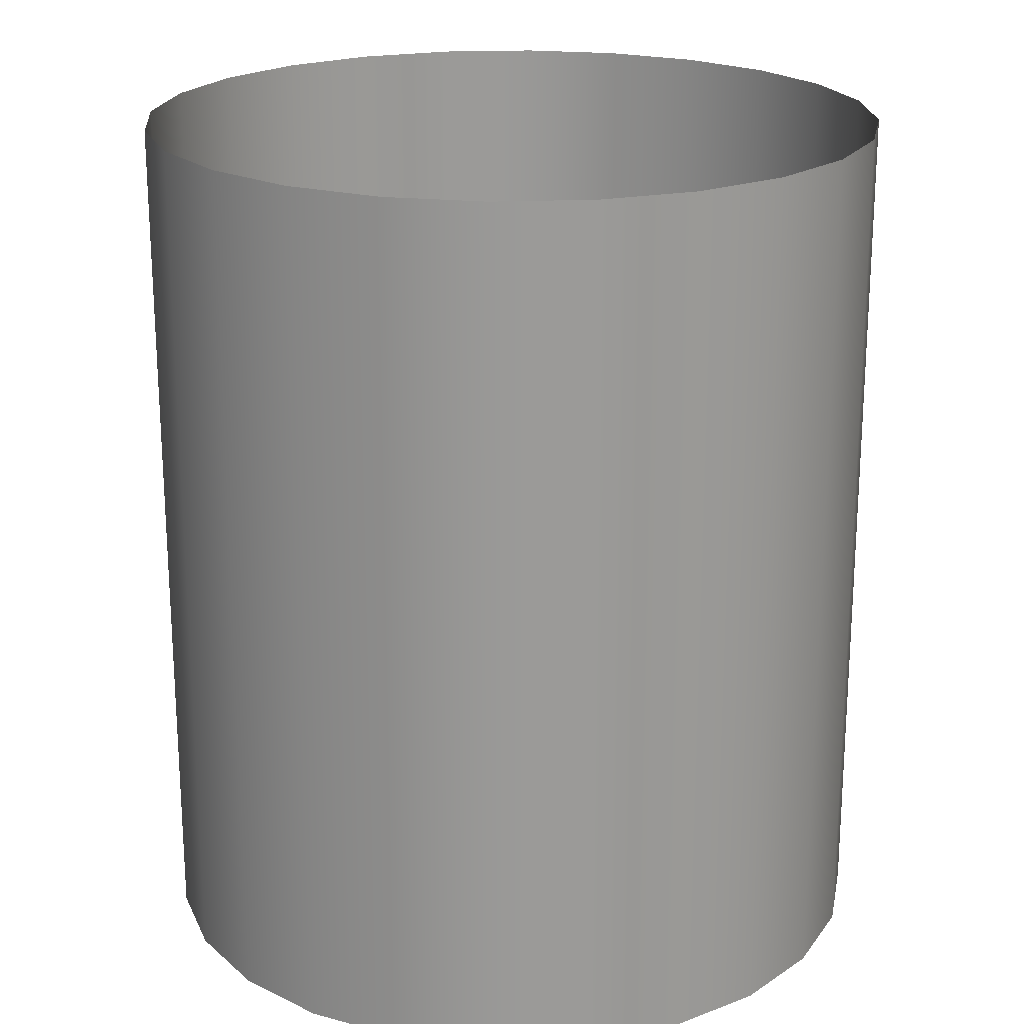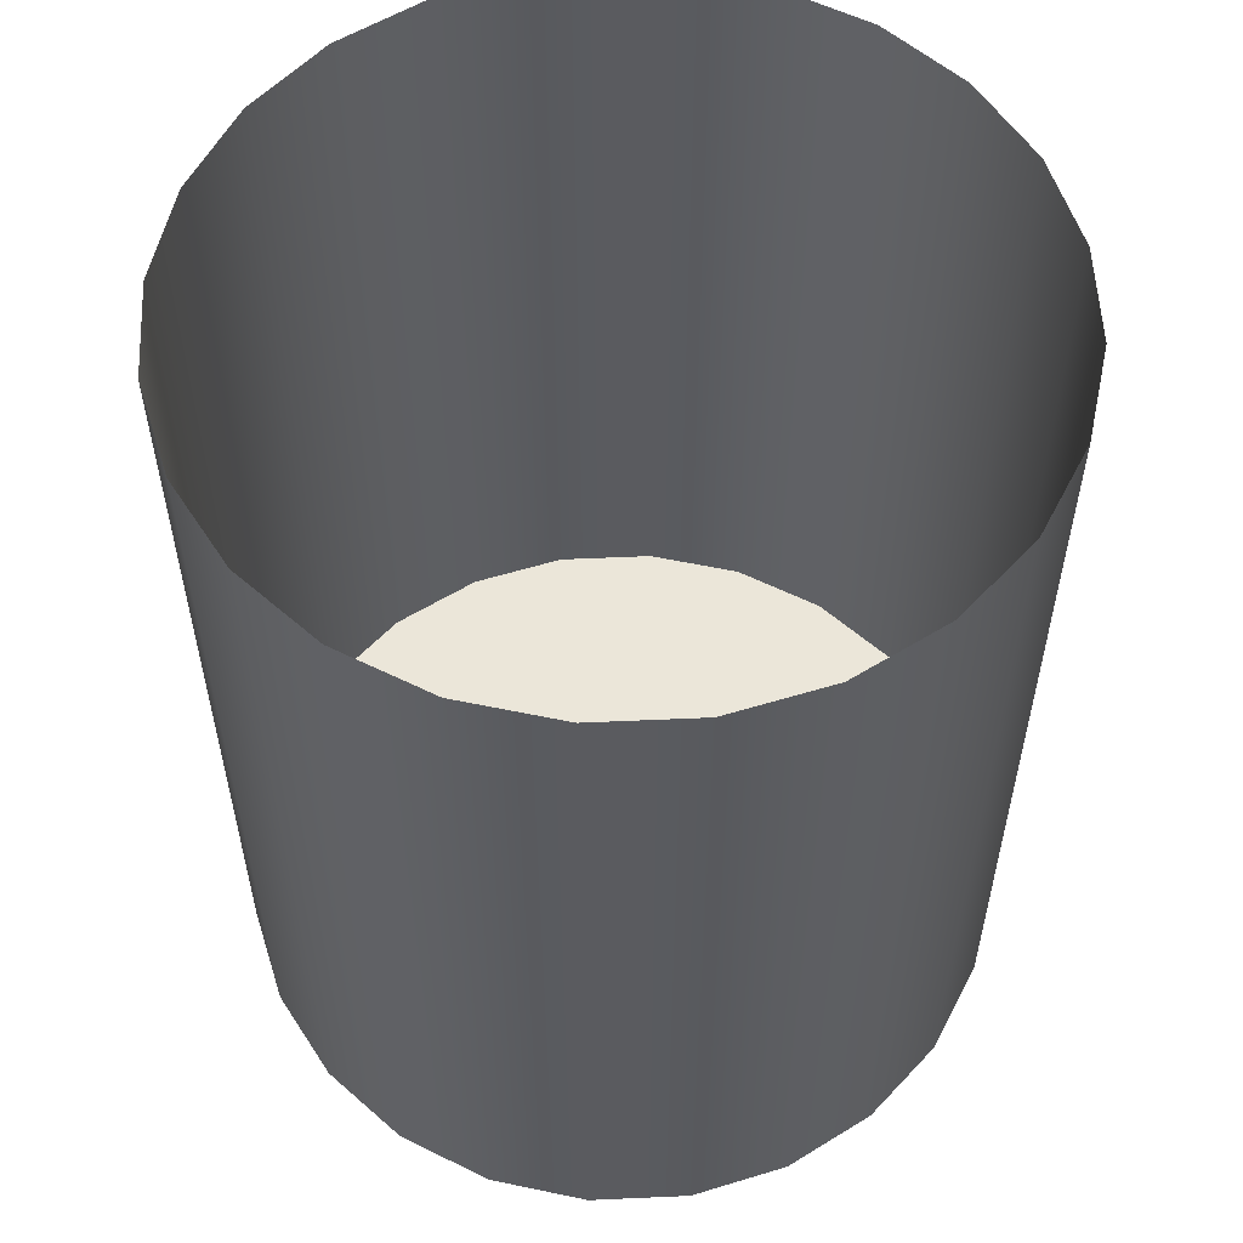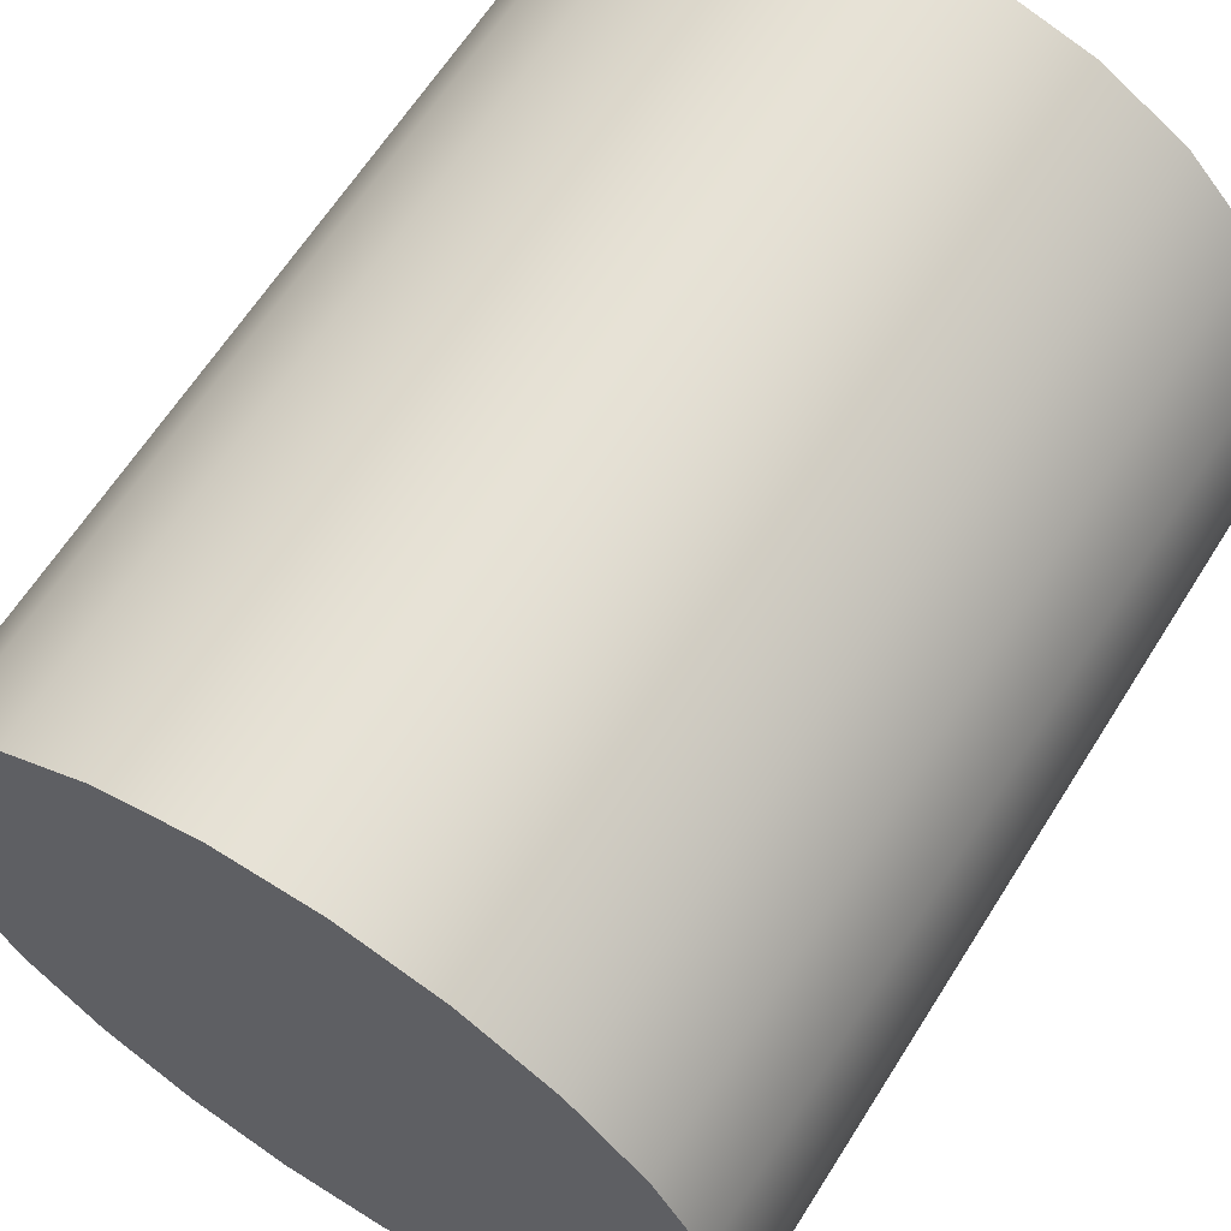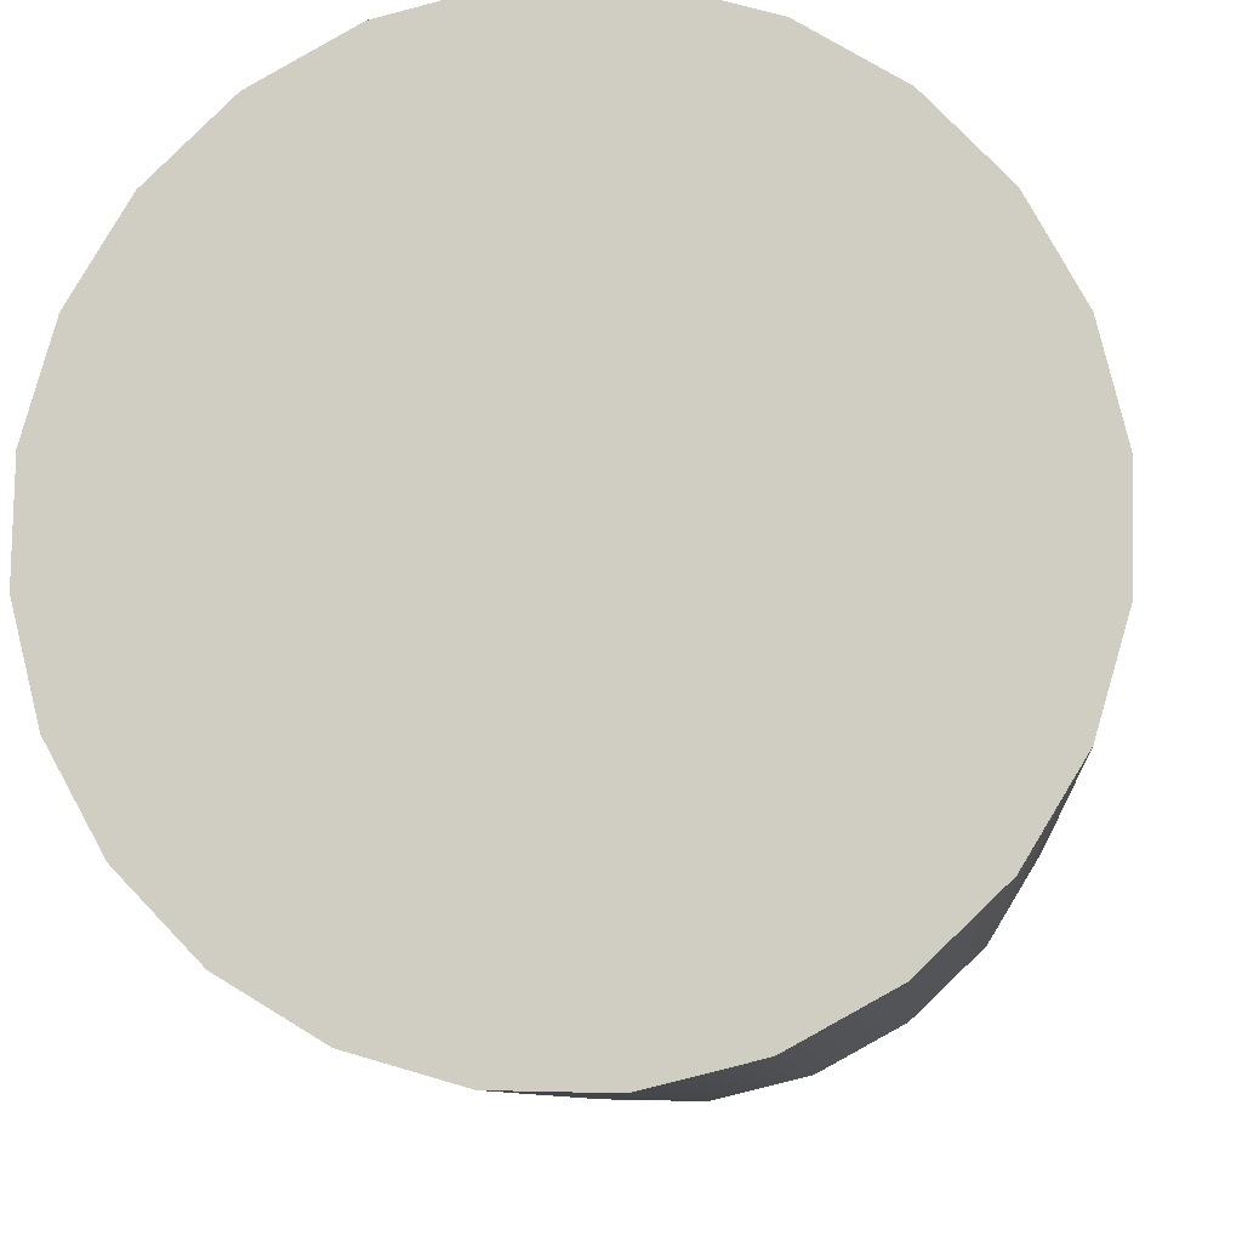
<metadata>
{"format":"obj","ext":"obj","renderer":"f3d","projection":"perspective","resolution":1024,"background":"white","views":[{"elev":20.9,"azim":116.9,"up":"+Z"},{"elev":56.6,"azim":28.5,"up":"+Z"},{"elev":63.8,"azim":-147.8,"up":"+Y"},{"elev":-8.5,"azim":-175.1,"up":"+Y"}]}
</metadata>
<code>
o 3dw.9b9a4bb5550f00ea586350d6e78ecc7/Model/mesh1/mesh1-geometry/material_6#mesh1-geometry
v -0.001616 0.8561 0.4888
v -0.000499 0.8582 0.4888
v -0.001616 0.8561 0.4682
v -0.000499 0.8582 0.4888
v 0.001104 0.8598 0.4888
v -0.000499 0.8582 0.4682
v 0.009873 0.8612 0.4888
v 0.009873 0.8612 0.4682
v 0.007624 0.8617 0.4888
v 0.007624 0.8617 0.4888
v 0.007624 0.8617 0.4682
v 0.005309 0.8617 0.4888
v 0.01357 0.8585 0.4888
v 0.01357 0.8585 0.4682
v 0.0119 0.8601 0.4888
v 0.0119 0.8601 0.4888
v 0.0119 0.8601 0.4682
v 0.009873 0.8612 0.4888
v -0.000279 0.8474 0.4888
v -0.000279 0.8474 0.4682
v 0.001392 0.8458 0.4888
v -0.000279 0.8474 0.4888
v -0.001477 0.8494 0.4888
v -0.000279 0.8474 0.4682
v -0.002169 0.8539 0.4888
v -0.001616 0.8561 0.4888
v -0.002169 0.8539 0.4682
v -0.000499 0.8582 0.4682
v -0.001616 0.8561 0.4682
v -0.000499 0.8582 0.4888
v -0.001616 0.8561 0.4682
v -0.002169 0.8539 0.4682
v -0.001616 0.8561 0.4888
v 0.001104 0.8598 0.4682
v -0.000499 0.8582 0.4682
v 0.001104 0.8598 0.4888
v 0.003086 0.861 0.4888
v 0.003086 0.861 0.4682
v 0.001104 0.8598 0.4888
v 0.007624 0.8617 0.4682
v 0.007624 0.8617 0.4888
v 0.009873 0.8612 0.4682
v 0.009873 0.8612 0.4682
v 0.009873 0.8612 0.4888
v 0.0119 0.8601 0.4682
v 0.005309 0.8617 0.4888
v 0.005309 0.8617 0.4682
v 0.003086 0.861 0.4888
v 0.005309 0.8617 0.4682
v 0.005309 0.8617 0.4888
v 0.007624 0.8617 0.4682
v 0.01491 0.8497 0.4888
v 0.01379 0.8477 0.4888
v 0.01491 0.8497 0.4682
v 0.01546 0.8519 0.4888
v 0.01491 0.8497 0.4888
v 0.01546 0.8519 0.4682
v 0.01357 0.8585 0.4888
v 0.01477 0.8565 0.4888
v 0.01357 0.8585 0.4682
v 0.0119 0.8601 0.4682
v 0.0119 0.8601 0.4888
v 0.01357 0.8585 0.4682
v 0.005668 0.8441 0.4888
v 0.005668 0.8441 0.4682
v 0.007983 0.8441 0.4888
v 0.007983 0.8441 0.4888
v 0.007983 0.8441 0.4682
v 0.01021 0.8448 0.4888
v 0.001392 0.8458 0.4888
v 0.001392 0.8458 0.4682
v 0.00342 0.8446 0.4888
v 0.001392 0.8458 0.4682
v 0.001392 0.8458 0.4888
v -0.000279 0.8474 0.4682
v -0.001477 0.8494 0.4682
v -0.000279 0.8474 0.4682
v -0.001477 0.8494 0.4888
v -0.001477 0.8494 0.4888
v -0.002122 0.8516 0.4888
v -0.001477 0.8494 0.4682
v -0.002122 0.8516 0.4888
v -0.002169 0.8539 0.4888
v -0.002122 0.8516 0.4682
v -0.002169 0.8539 0.4682
v -0.002122 0.8516 0.4682
v -0.002169 0.8539 0.4888
v -0.000499 0.8582 0.4682
v 0.01477 0.8565 0.4682
v -0.001616 0.8561 0.4682
v -0.001616 0.8561 0.4682
v 0.01541 0.8542 0.4682
v -0.002169 0.8539 0.4682
v 0.001104 0.8598 0.4682
v 0.01357 0.8585 0.4682
v -0.000499 0.8582 0.4682
v 0.001104 0.8598 0.4682
v 0.001104 0.8598 0.4888
v 0.003086 0.861 0.4682
v 0.003086 0.861 0.4682
v 0.003086 0.861 0.4888
v 0.005309 0.8617 0.4682
v 0.007624 0.8617 0.4682
v 0.009873 0.8612 0.4682
v 0.005309 0.8617 0.4682
v 0.009873 0.8612 0.4682
v 0.0119 0.8601 0.4682
v 0.003086 0.861 0.4682
v 0.01379 0.8477 0.4888
v 0.01219 0.846 0.4888
v 0.01379 0.8477 0.4682
v 0.01379 0.8477 0.4682
v 0.01491 0.8497 0.4682
v 0.01379 0.8477 0.4888
v 0.01491 0.8497 0.4682
v 0.01546 0.8519 0.4682
v 0.01491 0.8497 0.4888
v 0.01541 0.8542 0.4888
v 0.01546 0.8519 0.4888
v 0.01541 0.8542 0.4682
v 0.01546 0.8519 0.4682
v 0.01541 0.8542 0.4682
v 0.01546 0.8519 0.4888
v 0.01477 0.8565 0.4888
v 0.01541 0.8542 0.4888
v 0.01477 0.8565 0.4682
v 0.01477 0.8565 0.4682
v 0.01357 0.8585 0.4682
v 0.01477 0.8565 0.4888
v 0.0119 0.8601 0.4682
v 0.01357 0.8585 0.4682
v 0.001104 0.8598 0.4682
v 0.007983 0.8441 0.4682
v 0.007983 0.8441 0.4888
v 0.005668 0.8441 0.4682
v 0.005668 0.8441 0.4682
v 0.005668 0.8441 0.4888
v 0.00342 0.8446 0.4682
v 0.01021 0.8448 0.4888
v 0.01021 0.8448 0.4682
v 0.01219 0.846 0.4888
v 0.01021 0.8448 0.4682
v 0.01021 0.8448 0.4888
v 0.007983 0.8441 0.4682
v 0.00342 0.8446 0.4888
v 0.00342 0.8446 0.4682
v 0.005668 0.8441 0.4888
v 0.00342 0.8446 0.4682
v 0.00342 0.8446 0.4888
v 0.001392 0.8458 0.4682
v -0.000279 0.8474 0.4682
v 0.01219 0.846 0.4682
v 0.001392 0.8458 0.4682
v -0.001477 0.8494 0.4682
v 0.01379 0.8477 0.4682
v -0.000279 0.8474 0.4682
v -0.002122 0.8516 0.4682
v -0.001477 0.8494 0.4682
v -0.002122 0.8516 0.4888
v -0.002169 0.8539 0.4682
v 0.01546 0.8519 0.4682
v -0.002122 0.8516 0.4682
v 0.01477 0.8565 0.4682
v 0.01541 0.8542 0.4682
v -0.001616 0.8561 0.4682
v 0.01357 0.8585 0.4682
v 0.01477 0.8565 0.4682
v -0.000499 0.8582 0.4682
v 0.01541 0.8542 0.4682
v 0.01546 0.8519 0.4682
v -0.002169 0.8539 0.4682
v 0.003086 0.861 0.4682
v 0.0119 0.8601 0.4682
v 0.001104 0.8598 0.4682
v 0.005309 0.8617 0.4682
v 0.009873 0.8612 0.4682
v 0.003086 0.861 0.4682
v 0.01219 0.846 0.4682
v 0.01379 0.8477 0.4682
v 0.01219 0.846 0.4888
v 0.01491 0.8497 0.4682
v 0.01379 0.8477 0.4682
v -0.001477 0.8494 0.4682
v 0.01546 0.8519 0.4682
v 0.01491 0.8497 0.4682
v -0.002122 0.8516 0.4682
v 0.01541 0.8542 0.4682
v 0.01477 0.8565 0.4682
v 0.01541 0.8542 0.4888
v 0.005668 0.8441 0.4682
v 0.00342 0.8446 0.4682
v 0.007983 0.8441 0.4682
v 0.01219 0.846 0.4682
v 0.01219 0.846 0.4888
v 0.01021 0.8448 0.4682
v 0.01021 0.8448 0.4682
v 0.007983 0.8441 0.4682
v 0.00342 0.8446 0.4682
v 0.001392 0.8458 0.4682
v 0.01021 0.8448 0.4682
v 0.00342 0.8446 0.4682
v 0.01219 0.846 0.4682
v 0.01021 0.8448 0.4682
v 0.001392 0.8458 0.4682
v 0.01379 0.8477 0.4682
v 0.01219 0.846 0.4682
v -0.000279 0.8474 0.4682
v -0.002122 0.8516 0.4682
v 0.01491 0.8497 0.4682
v -0.001477 0.8494 0.4682
v -0.001616 0.8561 0.4682
v -0.000499 0.8582 0.4888
v -0.001616 0.8561 0.4888
v -0.000499 0.8582 0.4682
v 0.001104 0.8598 0.4888
v -0.000499 0.8582 0.4888
v 0.007624 0.8617 0.4888
v 0.009873 0.8612 0.4682
v 0.009873 0.8612 0.4888
v 0.005309 0.8617 0.4888
v 0.007624 0.8617 0.4682
v 0.007624 0.8617 0.4888
v 0.0119 0.8601 0.4888
v 0.01357 0.8585 0.4682
v 0.01357 0.8585 0.4888
v 0.009873 0.8612 0.4888
v 0.0119 0.8601 0.4682
v 0.0119 0.8601 0.4888
v 0.001392 0.8458 0.4888
v -0.000279 0.8474 0.4682
v -0.000279 0.8474 0.4888
v -0.000279 0.8474 0.4682
v -0.001477 0.8494 0.4888
v -0.000279 0.8474 0.4888
v -0.002169 0.8539 0.4682
v -0.001616 0.8561 0.4888
v -0.002169 0.8539 0.4888
v -0.000499 0.8582 0.4888
v -0.001616 0.8561 0.4682
v -0.000499 0.8582 0.4682
v -0.001616 0.8561 0.4888
v -0.002169 0.8539 0.4682
v -0.001616 0.8561 0.4682
v 0.001104 0.8598 0.4888
v -0.000499 0.8582 0.4682
v 0.001104 0.8598 0.4682
v 0.001104 0.8598 0.4888
v 0.003086 0.861 0.4682
v 0.003086 0.861 0.4888
v 0.009873 0.8612 0.4682
v 0.007624 0.8617 0.4888
v 0.007624 0.8617 0.4682
v 0.0119 0.8601 0.4682
v 0.009873 0.8612 0.4888
v 0.009873 0.8612 0.4682
v 0.003086 0.861 0.4888
v 0.005309 0.8617 0.4682
v 0.005309 0.8617 0.4888
v 0.007624 0.8617 0.4682
v 0.005309 0.8617 0.4888
v 0.005309 0.8617 0.4682
v 0.01491 0.8497 0.4682
v 0.01379 0.8477 0.4888
v 0.01491 0.8497 0.4888
v 0.01546 0.8519 0.4682
v 0.01491 0.8497 0.4888
v 0.01546 0.8519 0.4888
v 0.01357 0.8585 0.4682
v 0.01477 0.8565 0.4888
v 0.01357 0.8585 0.4888
v 0.01357 0.8585 0.4682
v 0.0119 0.8601 0.4888
v 0.0119 0.8601 0.4682
v 0.007983 0.8441 0.4888
v 0.005668 0.8441 0.4682
v 0.005668 0.8441 0.4888
v 0.01021 0.8448 0.4888
v 0.007983 0.8441 0.4682
v 0.007983 0.8441 0.4888
v 0.00342 0.8446 0.4888
v 0.001392 0.8458 0.4682
v 0.001392 0.8458 0.4888
v -0.000279 0.8474 0.4682
v 0.001392 0.8458 0.4888
v 0.001392 0.8458 0.4682
v -0.001477 0.8494 0.4888
v -0.000279 0.8474 0.4682
v -0.001477 0.8494 0.4682
v -0.001477 0.8494 0.4682
v -0.002122 0.8516 0.4888
v -0.001477 0.8494 0.4888
v -0.002122 0.8516 0.4682
v -0.002169 0.8539 0.4888
v -0.002122 0.8516 0.4888
v -0.002169 0.8539 0.4888
v -0.002122 0.8516 0.4682
v -0.002169 0.8539 0.4682
v -0.001616 0.8561 0.4682
v 0.01477 0.8565 0.4682
v -0.000499 0.8582 0.4682
v -0.002169 0.8539 0.4682
v 0.01541 0.8542 0.4682
v -0.001616 0.8561 0.4682
v -0.000499 0.8582 0.4682
v 0.01357 0.8585 0.4682
v 0.001104 0.8598 0.4682
v 0.003086 0.861 0.4682
v 0.001104 0.8598 0.4888
v 0.001104 0.8598 0.4682
v 0.005309 0.8617 0.4682
v 0.003086 0.861 0.4888
v 0.003086 0.861 0.4682
v 0.005309 0.8617 0.4682
v 0.009873 0.8612 0.4682
v 0.007624 0.8617 0.4682
v 0.003086 0.861 0.4682
v 0.0119 0.8601 0.4682
v 0.009873 0.8612 0.4682
v 0.01379 0.8477 0.4682
v 0.01219 0.846 0.4888
v 0.01379 0.8477 0.4888
v 0.01379 0.8477 0.4888
v 0.01491 0.8497 0.4682
v 0.01379 0.8477 0.4682
v 0.01491 0.8497 0.4888
v 0.01546 0.8519 0.4682
v 0.01491 0.8497 0.4682
v 0.01541 0.8542 0.4682
v 0.01546 0.8519 0.4888
v 0.01541 0.8542 0.4888
v 0.01546 0.8519 0.4888
v 0.01541 0.8542 0.4682
v 0.01546 0.8519 0.4682
v 0.01477 0.8565 0.4682
v 0.01541 0.8542 0.4888
v 0.01477 0.8565 0.4888
v 0.01477 0.8565 0.4888
v 0.01357 0.8585 0.4682
v 0.01477 0.8565 0.4682
v 0.001104 0.8598 0.4682
v 0.01357 0.8585 0.4682
v 0.0119 0.8601 0.4682
v 0.005668 0.8441 0.4682
v 0.007983 0.8441 0.4888
v 0.007983 0.8441 0.4682
v 0.00342 0.8446 0.4682
v 0.005668 0.8441 0.4888
v 0.005668 0.8441 0.4682
v 0.01219 0.846 0.4888
v 0.01021 0.8448 0.4682
v 0.01021 0.8448 0.4888
v 0.007983 0.8441 0.4682
v 0.01021 0.8448 0.4888
v 0.01021 0.8448 0.4682
v 0.005668 0.8441 0.4888
v 0.00342 0.8446 0.4682
v 0.00342 0.8446 0.4888
v 0.001392 0.8458 0.4682
v 0.00342 0.8446 0.4888
v 0.00342 0.8446 0.4682
v 0.001392 0.8458 0.4682
v 0.01219 0.846 0.4682
v -0.000279 0.8474 0.4682
v -0.000279 0.8474 0.4682
v 0.01379 0.8477 0.4682
v -0.001477 0.8494 0.4682
v -0.002122 0.8516 0.4888
v -0.001477 0.8494 0.4682
v -0.002122 0.8516 0.4682
v -0.002122 0.8516 0.4682
v 0.01546 0.8519 0.4682
v -0.002169 0.8539 0.4682
v -0.001616 0.8561 0.4682
v 0.01541 0.8542 0.4682
v 0.01477 0.8565 0.4682
v -0.000499 0.8582 0.4682
v 0.01477 0.8565 0.4682
v 0.01357 0.8585 0.4682
v -0.002169 0.8539 0.4682
v 0.01546 0.8519 0.4682
v 0.01541 0.8542 0.4682
v 0.001104 0.8598 0.4682
v 0.0119 0.8601 0.4682
v 0.003086 0.861 0.4682
v 0.003086 0.861 0.4682
v 0.009873 0.8612 0.4682
v 0.005309 0.8617 0.4682
v 0.01219 0.846 0.4888
v 0.01379 0.8477 0.4682
v 0.01219 0.846 0.4682
v -0.001477 0.8494 0.4682
v 0.01379 0.8477 0.4682
v 0.01491 0.8497 0.4682
v -0.002122 0.8516 0.4682
v 0.01491 0.8497 0.4682
v 0.01546 0.8519 0.4682
v 0.01541 0.8542 0.4888
v 0.01477 0.8565 0.4682
v 0.01541 0.8542 0.4682
v 0.007983 0.8441 0.4682
v 0.00342 0.8446 0.4682
v 0.005668 0.8441 0.4682
v 0.01021 0.8448 0.4682
v 0.01219 0.846 0.4888
v 0.01219 0.846 0.4682
v 0.00342 0.8446 0.4682
v 0.007983 0.8441 0.4682
v 0.01021 0.8448 0.4682
v 0.00342 0.8446 0.4682
v 0.01021 0.8448 0.4682
v 0.001392 0.8458 0.4682
v 0.001392 0.8458 0.4682
v 0.01021 0.8448 0.4682
v 0.01219 0.846 0.4682
v -0.000279 0.8474 0.4682
v 0.01219 0.846 0.4682
v 0.01379 0.8477 0.4682
v -0.001477 0.8494 0.4682
v 0.01491 0.8497 0.4682
v -0.002122 0.8516 0.4682
f 1 2 3
f 4 5 6
f 7 8 9
f 10 11 12
f 13 14 15
f 16 17 18
f 19 20 21
f 22 23 24
f 25 26 27
f 28 29 30
f 31 32 33
f 34 35 36
f 37 38 39
f 40 41 42
f 43 44 45
f 46 47 48
f 49 50 51
f 52 53 54
f 55 56 57
f 58 59 60
f 61 62 63
f 64 65 66
f 67 68 69
f 70 71 72
f 73 74 75
f 76 77 78
f 79 80 81
f 82 83 84
f 85 86 87
f 88 89 90
f 91 92 93
f 94 95 96
f 97 98 99
f 100 101 102
f 103 104 105
f 106 107 108
f 109 110 111
f 112 113 114
f 115 116 117
f 118 119 120
f 121 122 123
f 124 125 126
f 127 128 129
f 130 131 132
f 133 134 135
f 136 137 138
f 139 140 141
f 142 143 144
f 145 146 147
f 148 149 150
f 151 152 153
f 154 155 156
f 157 158 159
f 160 161 162
f 163 164 165
f 166 167 168
f 169 170 171
f 172 173 174
f 175 176 177
f 178 179 180
f 181 182 183
f 184 185 186
f 187 188 189
f 190 191 192
f 193 194 195
f 196 197 198
f 199 200 201
f 202 203 204
f 205 206 207
f 208 209 210
f 211 212 213
f 214 215 216
f 217 218 219
f 220 221 222
f 223 224 225
f 226 227 228
f 229 230 231
f 232 233 234
f 235 236 237
f 238 239 240
f 241 242 243
f 244 245 246
f 247 248 249
f 250 251 252
f 253 254 255
f 256 257 258
f 259 260 261
f 262 263 264
f 265 266 267
f 268 269 270
f 271 272 273
f 274 275 276
f 277 278 279
f 280 281 282
f 283 284 285
f 286 287 288
f 289 290 291
f 292 293 294
f 295 296 297
f 298 299 300
f 301 302 303
f 304 305 306
f 307 308 309
f 310 311 312
f 313 314 315
f 316 317 318
f 319 320 321
f 322 323 324
f 325 326 327
f 328 329 330
f 331 332 333
f 334 335 336
f 337 338 339
f 340 341 342
f 343 344 345
f 346 347 348
f 349 350 351
f 352 353 354
f 355 356 357
f 358 359 360
f 361 362 363
f 364 365 366
f 367 368 369
f 370 371 372
f 373 374 375
f 376 377 378
f 379 380 381
f 382 383 384
f 385 386 387
f 388 389 390
f 391 392 393
f 394 395 396
f 397 398 399
f 400 401 402
f 403 404 405
f 406 407 408
f 409 410 411
f 412 413 414
f 415 416 417
f 418 419 420

</code>
